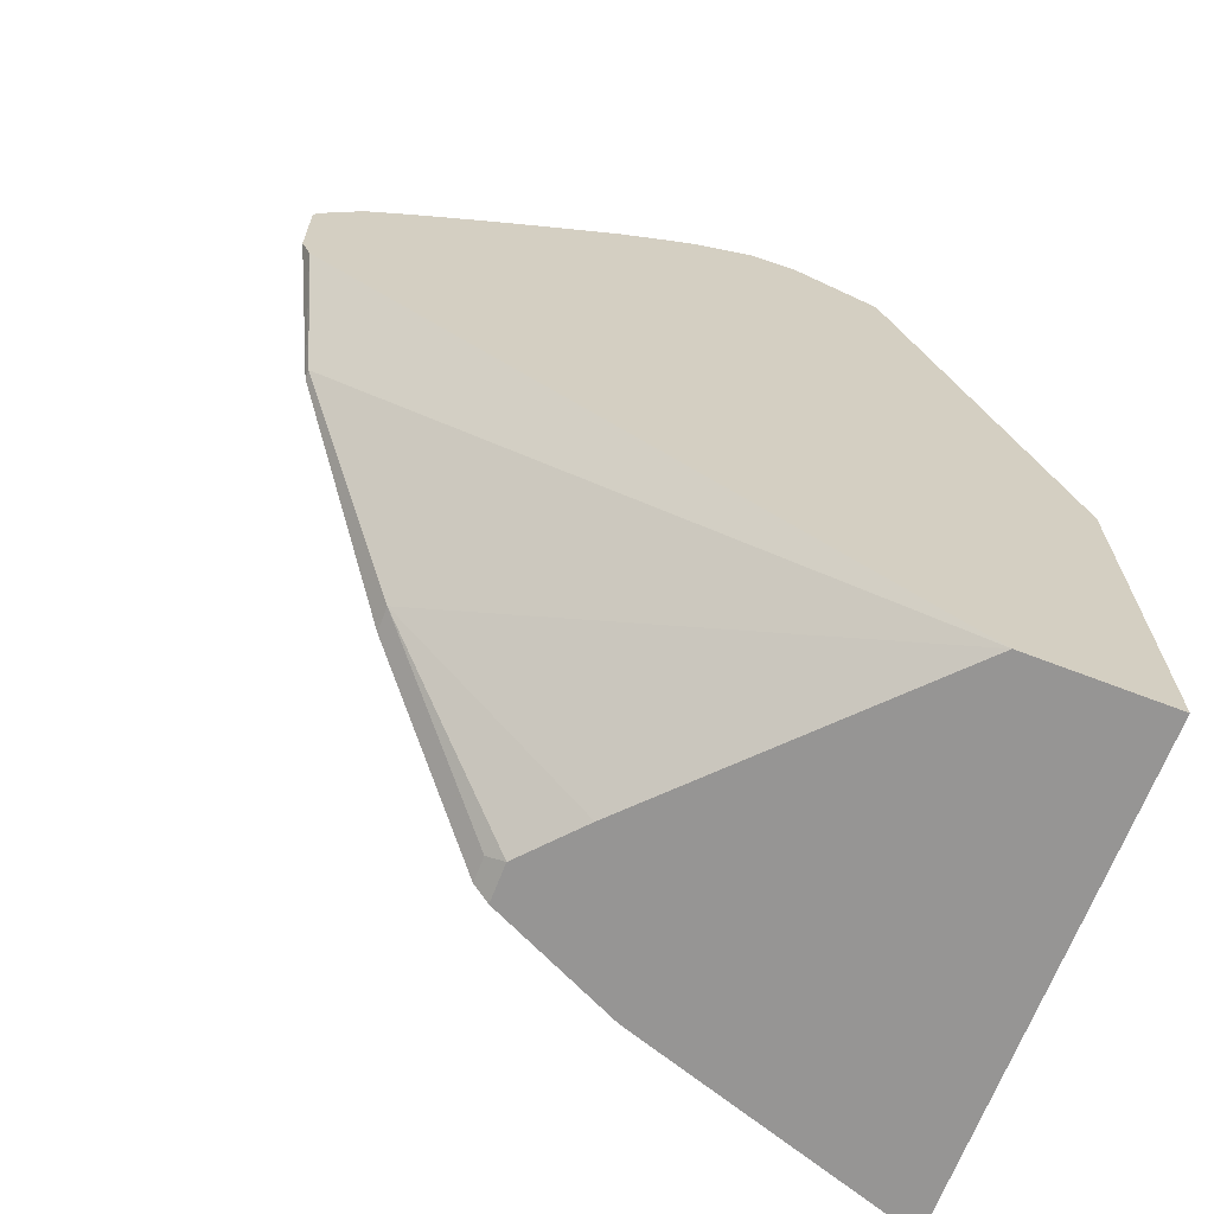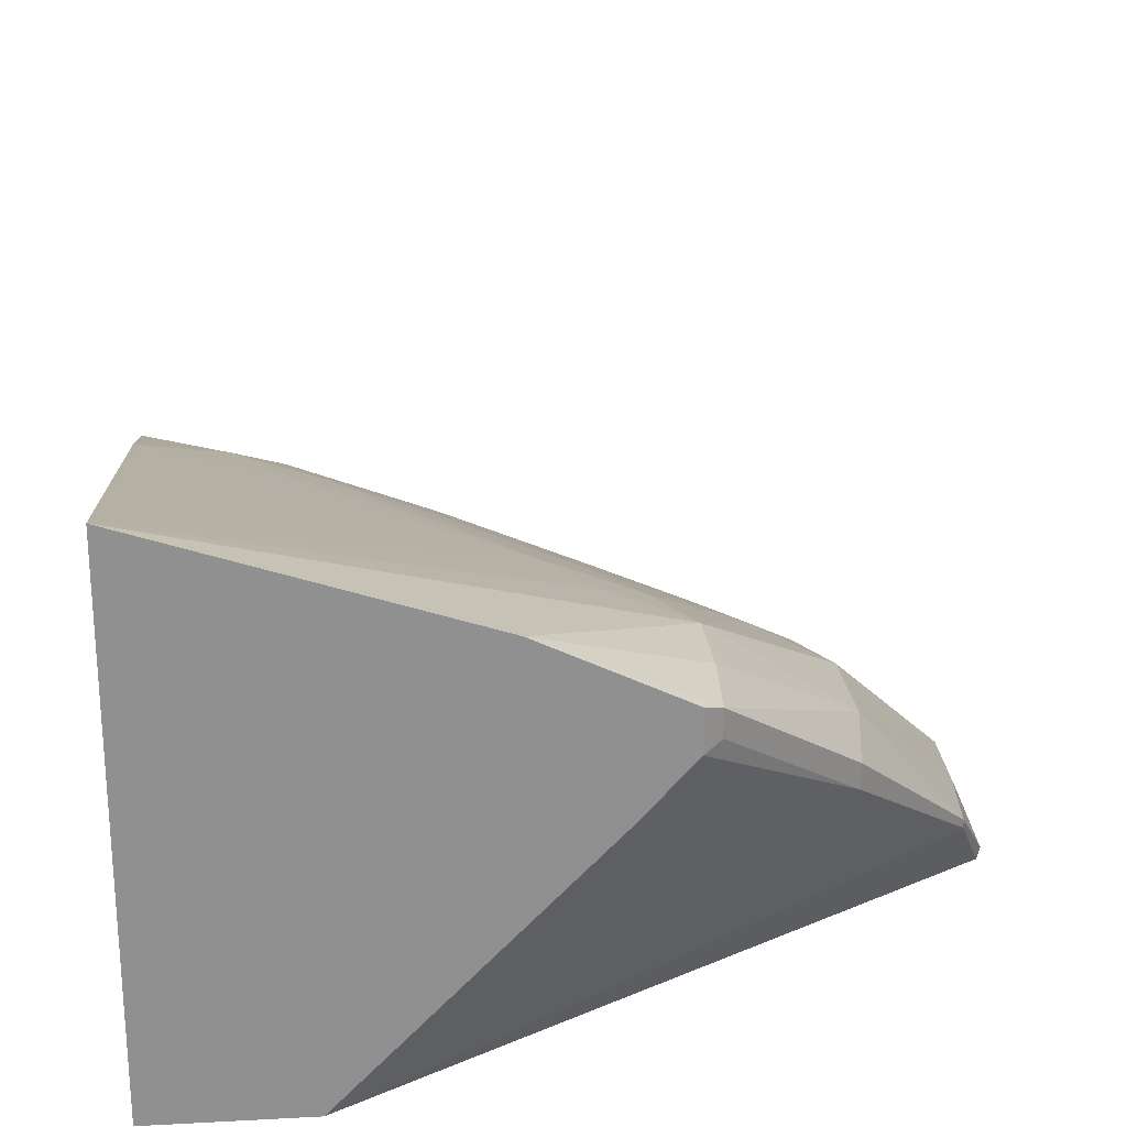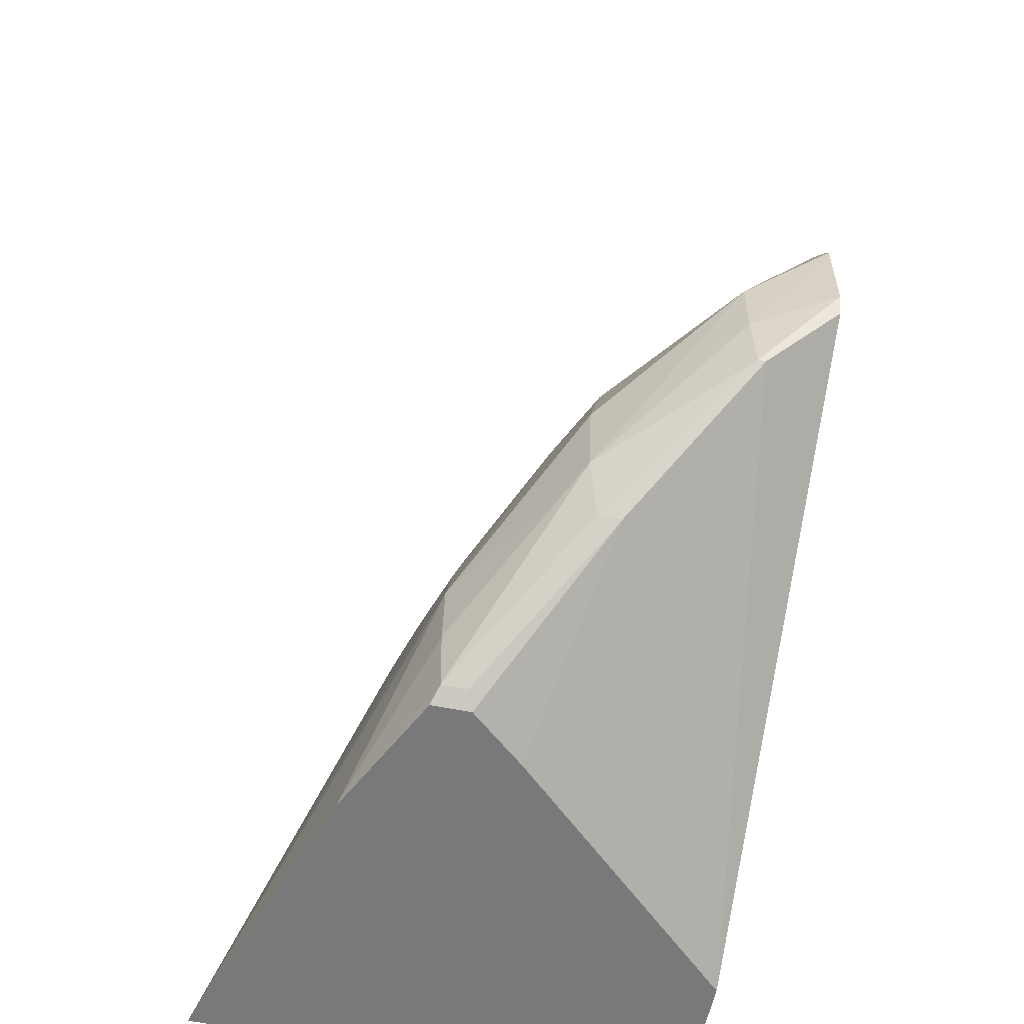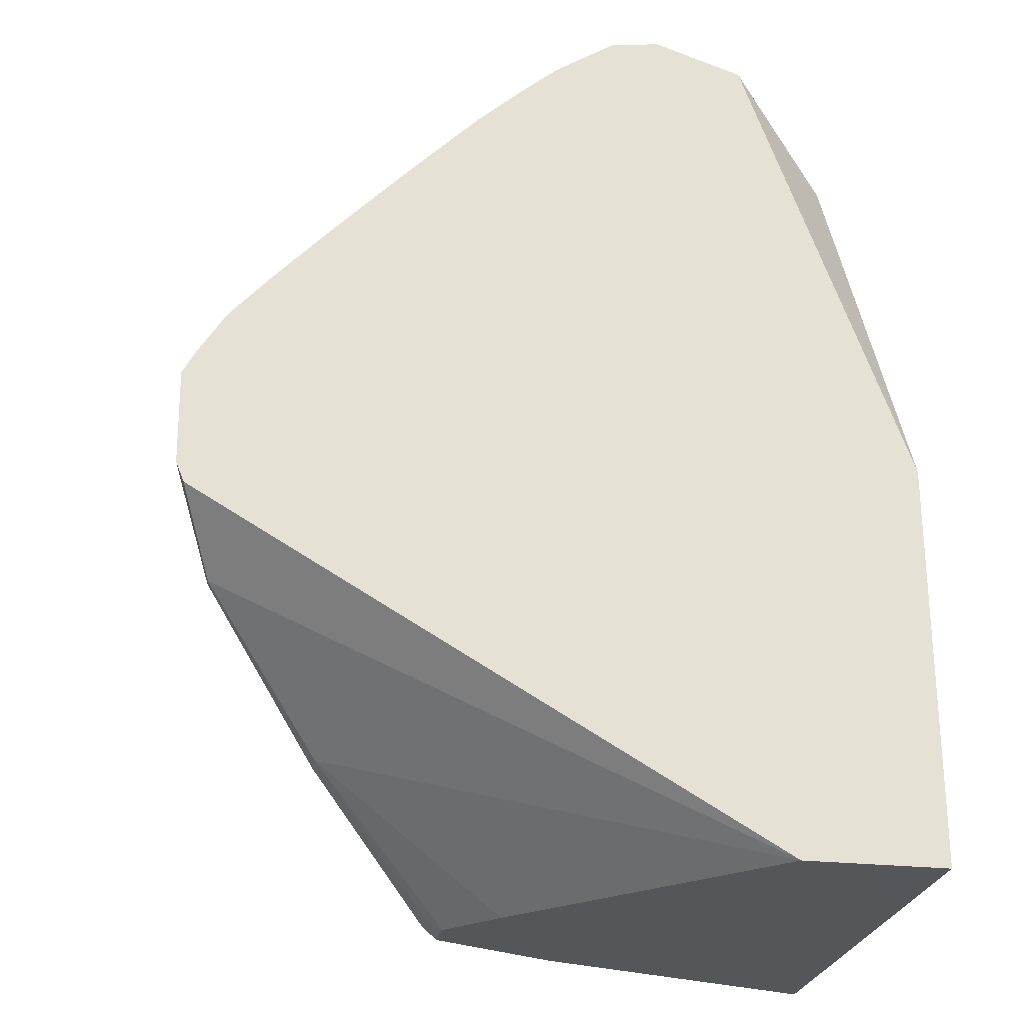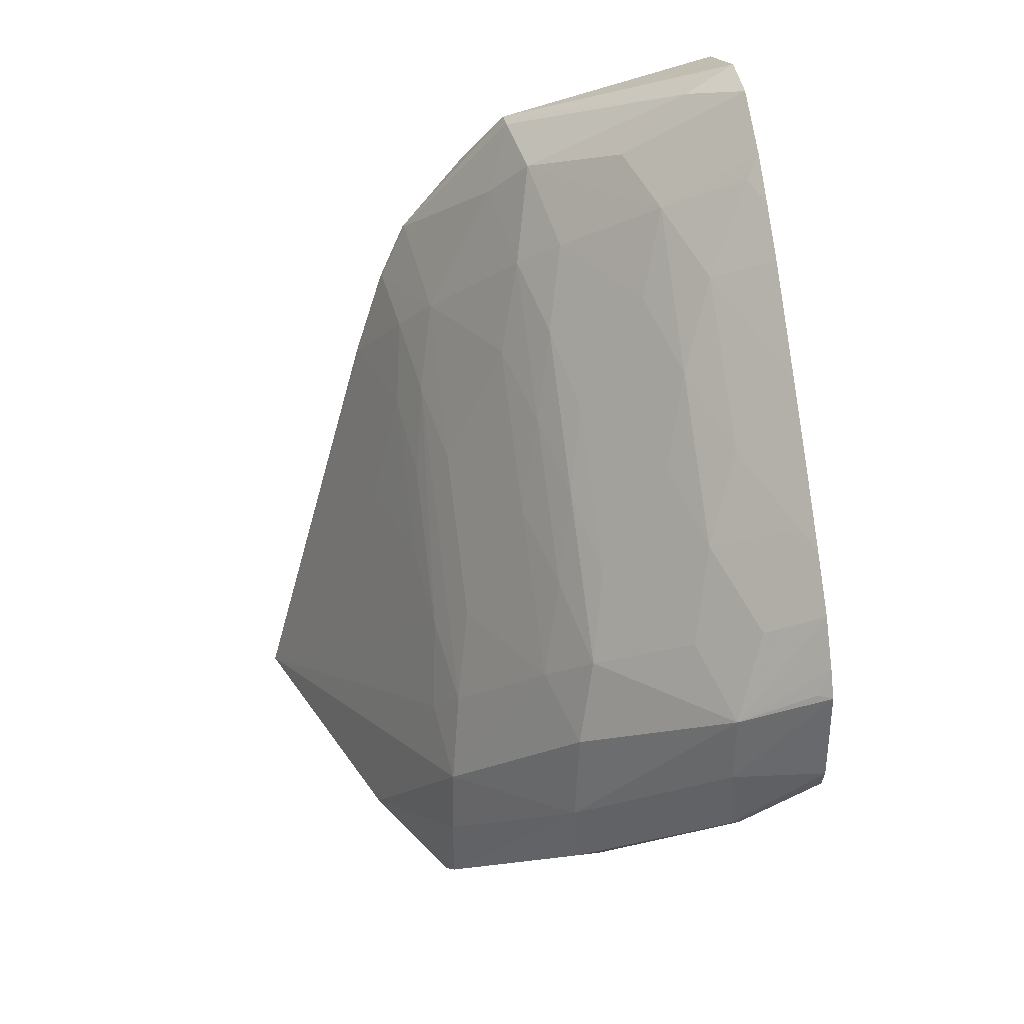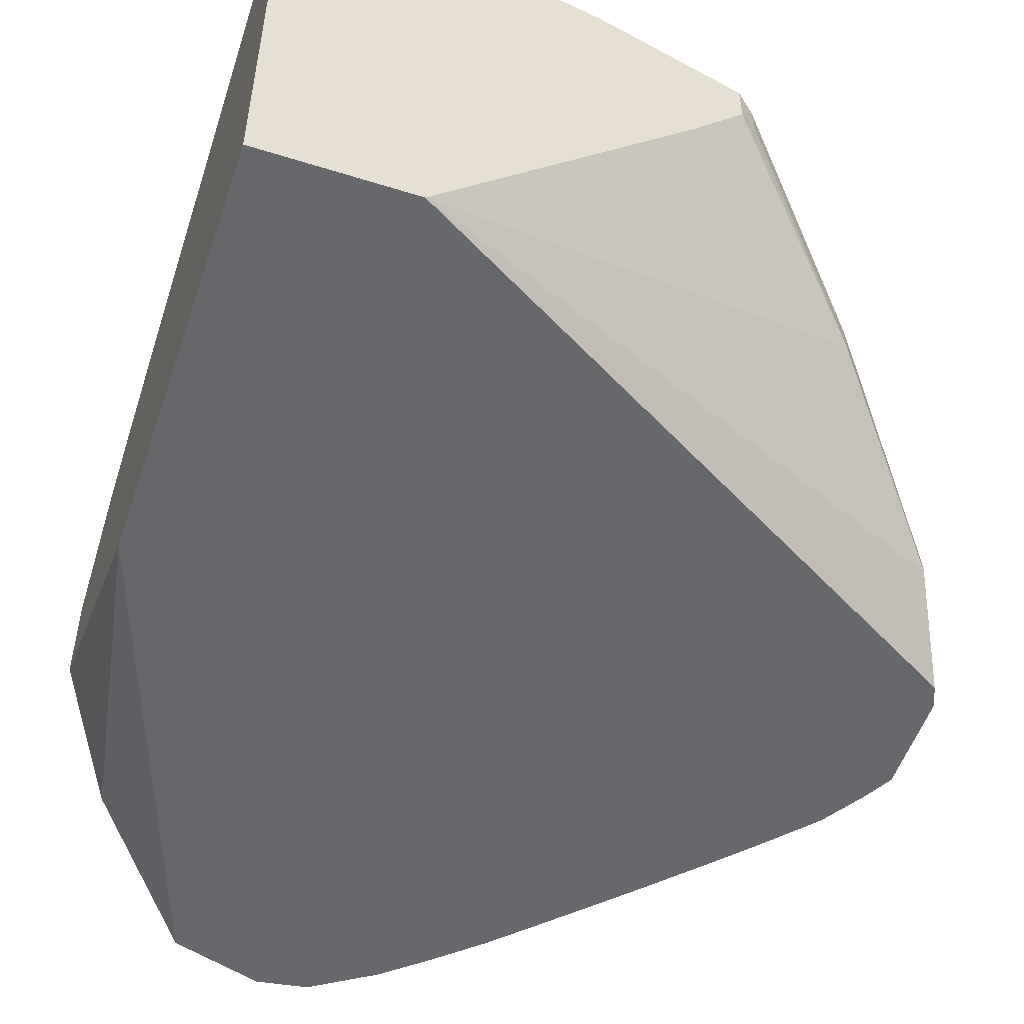
<metadata>
{"format":"obj","ext":"obj","renderer":"f3d","projection":"perspective","resolution":1024,"background":"white","views":[{"elev":-67.5,"azim":158.9,"up":"+Y"},{"elev":24.6,"azim":-5.0,"up":"+Z"},{"elev":-57.8,"azim":78.3,"up":"+Y"},{"elev":-25.4,"azim":169.6,"up":"+Y"},{"elev":34.4,"azim":80.0,"up":"+Y"},{"elev":-52.4,"azim":-18.7,"up":"+Z"}]}
</metadata>
<code>
v 0.04114 0.03369 0.06886
v 0.04581 0.03369 0.06886
v 0.04114 0.03369 0.08501
v 0.04114 0.04689 0.06886
v 0.06356 0.04228 0.0712
v 0.05972 0.03801 0.07497
v 0.0534 0.03369 0.07671
v 0.06456 0.04447 0.06886
v 0.0508 0.03369 0.08182
v 0.0556 0.03867 0.07955
v 0.05327 0.04014 0.07989
v 0.05184 0.0428 0.07959
v 0.04922 0.04423 0.07993
v 0.04531 0.04437 0.08097
v 0.04519 0.04829 0.07993
v 0.04127 0.04841 0.08091
v 0.04114 0.04841 0.08094
v 0.04114 0.056 0.07354
v 0.04311 0.05875 0.07115
v 0.04649 0.06183 0.06886
v 0.06356 0.04228 0.07145
v 0.05555 0.03406 0.07875
v 0.05503 0.03369 0.07852
v 0.05972 0.03801 0.07574
v 0.06483 0.04512 0.06886
v 0.05503 0.03369 0.07979
v 0.05555 0.03406 0.07957
v 0.05565 0.03628 0.07962
v 0.06007 0.04032 0.07599
v 0.06001 0.04343 0.07585
v 0.05771 0.04461 0.07662
v 0.05453 0.04137 0.07915
v 0.05048 0.04549 0.07916
v 0.04645 0.04956 0.07917
v 0.04779 0.04687 0.07959
v 0.04375 0.05082 0.07959
v 0.04127 0.05156 0.07989
v 0.04114 0.05146 0.07995
v 0.04114 0.05623 0.07669
v 0.04303 0.05876 0.07338
v 0.04312 0.05861 0.07551
v 0.04936 0.06275 0.06886
v 0.06367 0.04437 0.07156
v 0.06486 0.0482 0.06886
v 0.06367 0.04666 0.07153
v 0.05924 0.04613 0.07528
v 0.05654 0.04754 0.07594
v 0.05369 0.0487 0.07669
v 0.05327 0.04423 0.07861
v 0.04922 0.04829 0.07863
v 0.04519 0.05228 0.07859
v 0.04114 0.05157 0.0799
v 0.04127 0.05358 0.07899
v 0.04157 0.05643 0.07672
v 0.04114 0.05353 0.07903
v 0.04378 0.05861 0.07551
v 0.04936 0.06182 0.07042
v 0.05096 0.06249 0.06886
v 0.06443 0.04902 0.06886
v 0.06459 0.04817 0.06927
v 0.06355 0.05042 0.06886
v 0.06267 0.04935 0.07058
v 0.06139 0.04817 0.07243
v 0.05998 0.05097 0.07175
v 0.05771 0.0487 0.07469
v 0.05523 0.05024 0.07531
v 0.05254 0.05158 0.07596
v 0.04965 0.05274 0.07671
v 0.04849 0.05554 0.07596
v 0.0452 0.05673 0.07639
v 0.04648 0.05824 0.07524
v 0.04936 0.0598 0.07255
v 0.05291 0.0612 0.06886
v 0.05194 0.05902 0.07176
v 0.06219 0.05195 0.06886
v 0.0614 0.05235 0.06928
v 0.05868 0.05367 0.07067
v 0.05598 0.05506 0.07178
v 0.05738 0.05237 0.07259
v 0.05369 0.05274 0.07473
v 0.05119 0.05428 0.07531
v 0.04965 0.05673 0.07467
v 0.0533 0.06046 0.06929
v 0.05351 0.06069 0.06886
v 0.05333 0.05644 0.0726
v 0.05463 0.05776 0.07072
v 0.06099 0.05325 0.06886
v 0.05965 0.05467 0.06886
v 0.05837 0.056 0.06886
v 0.0574 0.05646 0.06935
v 0.05426 0.06004 0.06886
v 0.05566 0.05876 0.06886
v 0.05693 0.05748 0.06886
f 1 2 7
f 1 7 23
f 1 23 26
f 1 26 9
f 1 9 3
f 1 3 17
f 1 17 38
f 1 38 52
f 1 52 55
f 1 55 39
f 1 39 18
f 1 18 4
f 1 4 20
f 1 20 42
f 1 42 58
f 1 58 73
f 1 73 84
f 1 84 91
f 1 91 92
f 1 92 93
f 1 93 89
f 1 89 88
f 1 88 87
f 1 87 75
f 1 75 61
f 1 61 59
f 1 59 44
f 1 44 25
f 1 25 8
f 1 8 2
f 2 5 6
f 2 6 7
f 2 8 5
f 3 9 10
f 3 10 11
f 3 11 12
f 3 12 13
f 3 13 14
f 3 14 15
f 3 15 16
f 3 16 17
f 4 18 19
f 4 19 20
f 5 21 24
f 5 24 6
f 5 8 21
f 6 22 23
f 6 23 7
f 6 24 27
f 6 27 22
f 8 25 21
f 9 26 27
f 9 27 28
f 9 28 10
f 10 28 29
f 10 29 30
f 10 30 31
f 10 31 32
f 10 32 11
f 11 32 12
f 12 32 33
f 12 33 34
f 12 34 35
f 12 35 13
f 13 35 15
f 13 15 14
f 15 36 16
f 15 35 36
f 16 36 37
f 16 37 38
f 16 38 17
f 18 39 19
f 19 39 40
f 19 40 20
f 20 40 41
f 20 41 42
f 21 43 29
f 21 29 24
f 21 25 43
f 22 27 26
f 22 26 23
f 24 29 27
f 25 44 43
f 27 29 28
f 29 43 45
f 29 45 30
f 30 45 46
f 30 46 31
f 31 46 47
f 31 47 48
f 31 48 49
f 31 49 32
f 32 49 50
f 32 50 33
f 33 50 34
f 34 50 51
f 34 51 36
f 34 36 35
f 36 51 37
f 37 52 38
f 37 51 53
f 37 53 52
f 39 54 41
f 39 41 40
f 39 55 54
f 41 56 57
f 41 57 42
f 41 54 55
f 41 55 56
f 42 57 58
f 43 44 45
f 44 59 60
f 44 60 45
f 45 60 59
f 45 59 61
f 45 61 62
f 45 62 63
f 45 63 46
f 46 63 64
f 46 64 65
f 46 65 66
f 46 66 47
f 47 66 67
f 47 67 48
f 48 67 68
f 48 68 50
f 48 50 49
f 50 68 51
f 51 68 69
f 51 69 70
f 51 70 53
f 52 53 55
f 53 70 56
f 53 56 55
f 56 70 71
f 56 71 57
f 57 72 58
f 57 71 72
f 58 72 74
f 58 74 73
f 61 75 76
f 61 76 62
f 62 76 64
f 62 64 63
f 64 76 77
f 64 77 78
f 64 78 79
f 64 79 65
f 65 79 80
f 65 80 66
f 66 80 81
f 66 81 67
f 67 81 69
f 67 69 68
f 69 81 82
f 69 82 71
f 69 71 70
f 71 74 72
f 71 82 74
f 73 83 84
f 73 74 83
f 74 82 85
f 74 85 78
f 74 78 86
f 74 86 83
f 75 87 76
f 76 87 88
f 76 88 77
f 77 88 89
f 77 89 90
f 77 90 86
f 77 86 78
f 78 85 80
f 78 80 79
f 80 85 81
f 81 85 82
f 83 91 84
f 83 86 92
f 83 92 91
f 86 90 93
f 86 93 92
f 89 93 90

</code>
